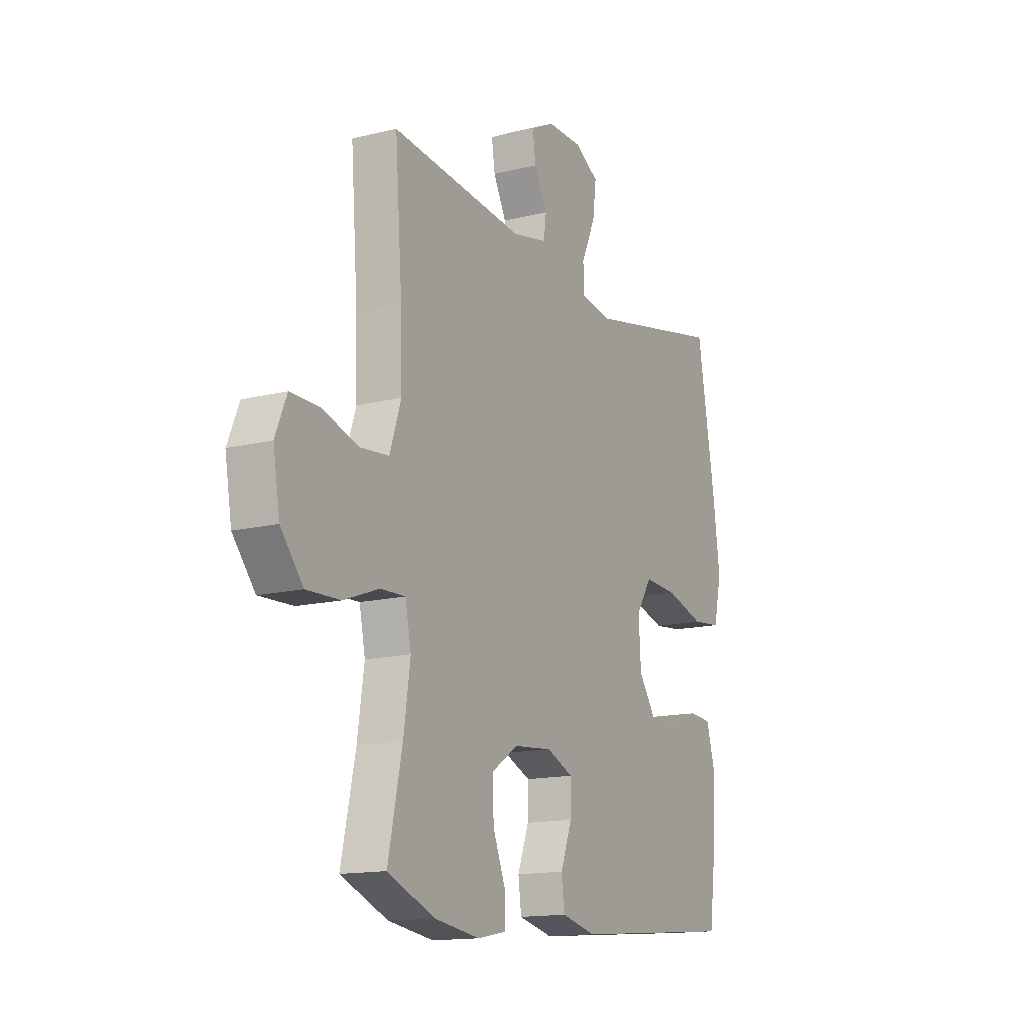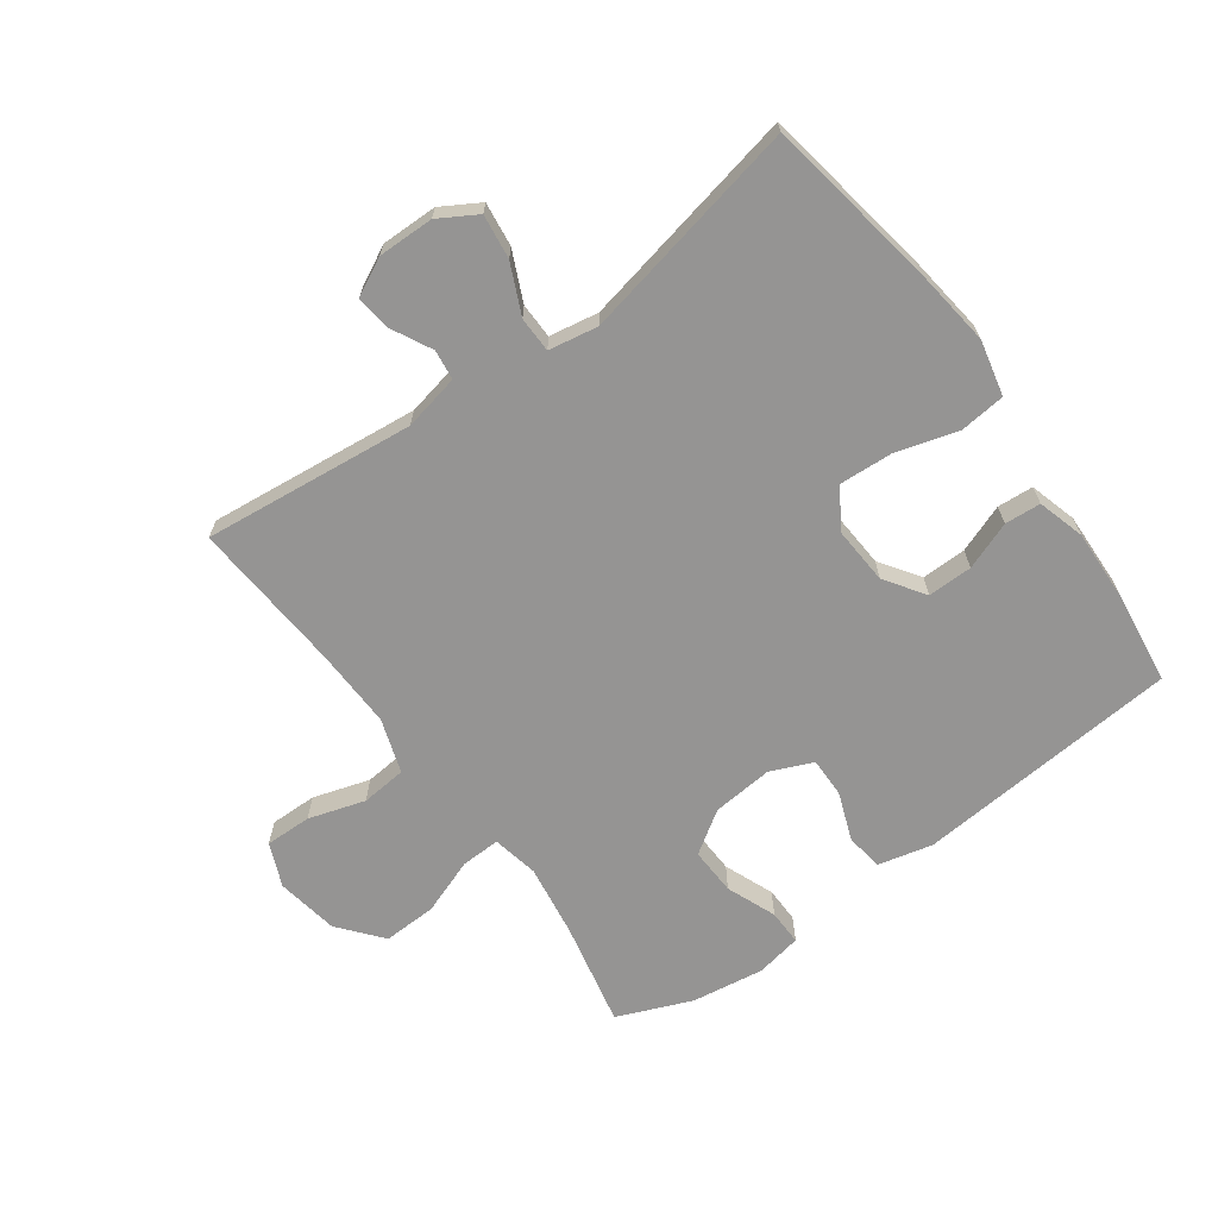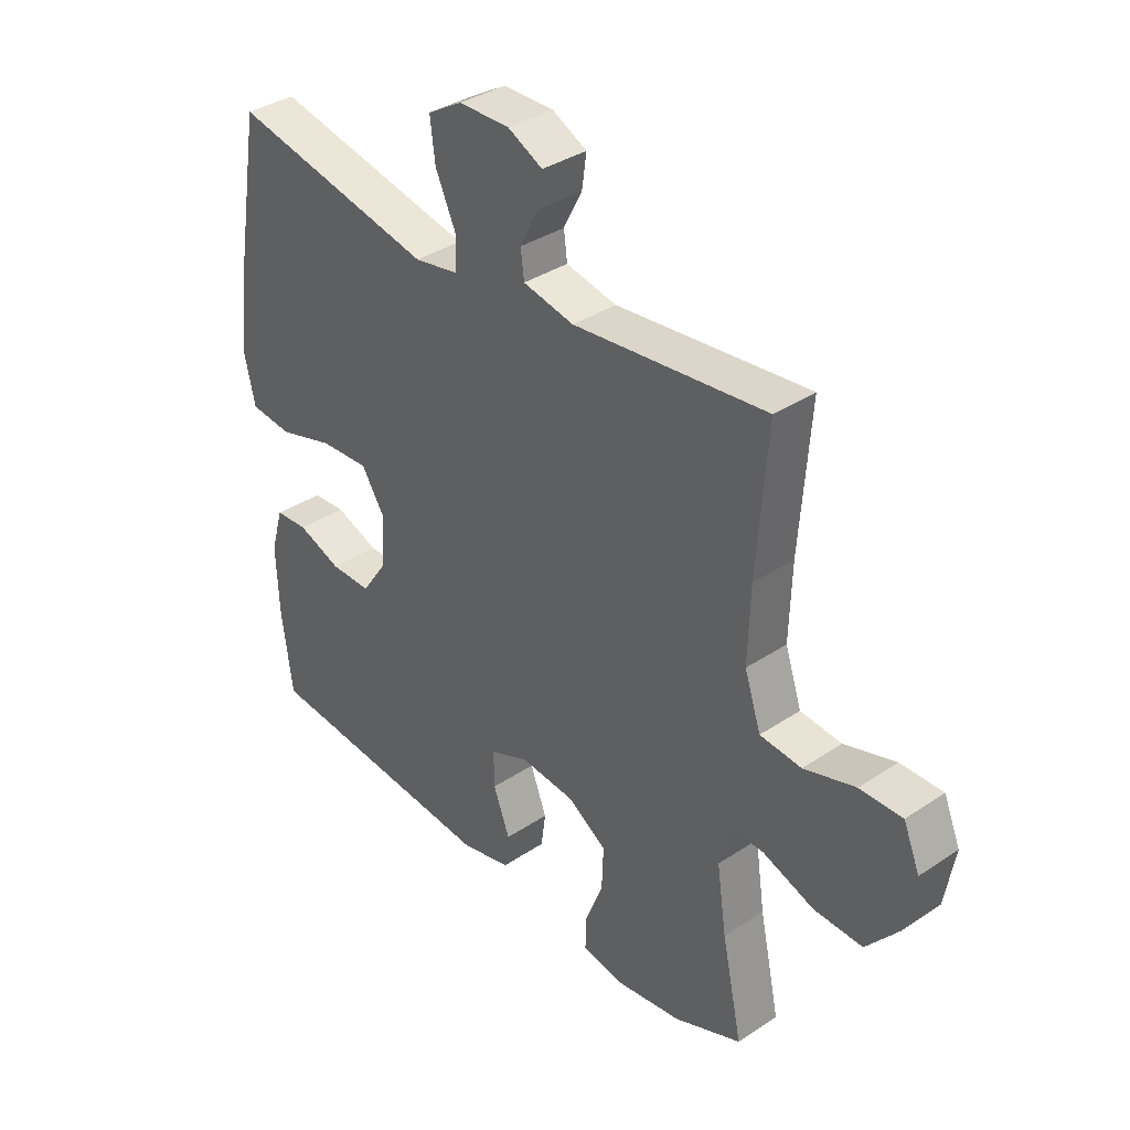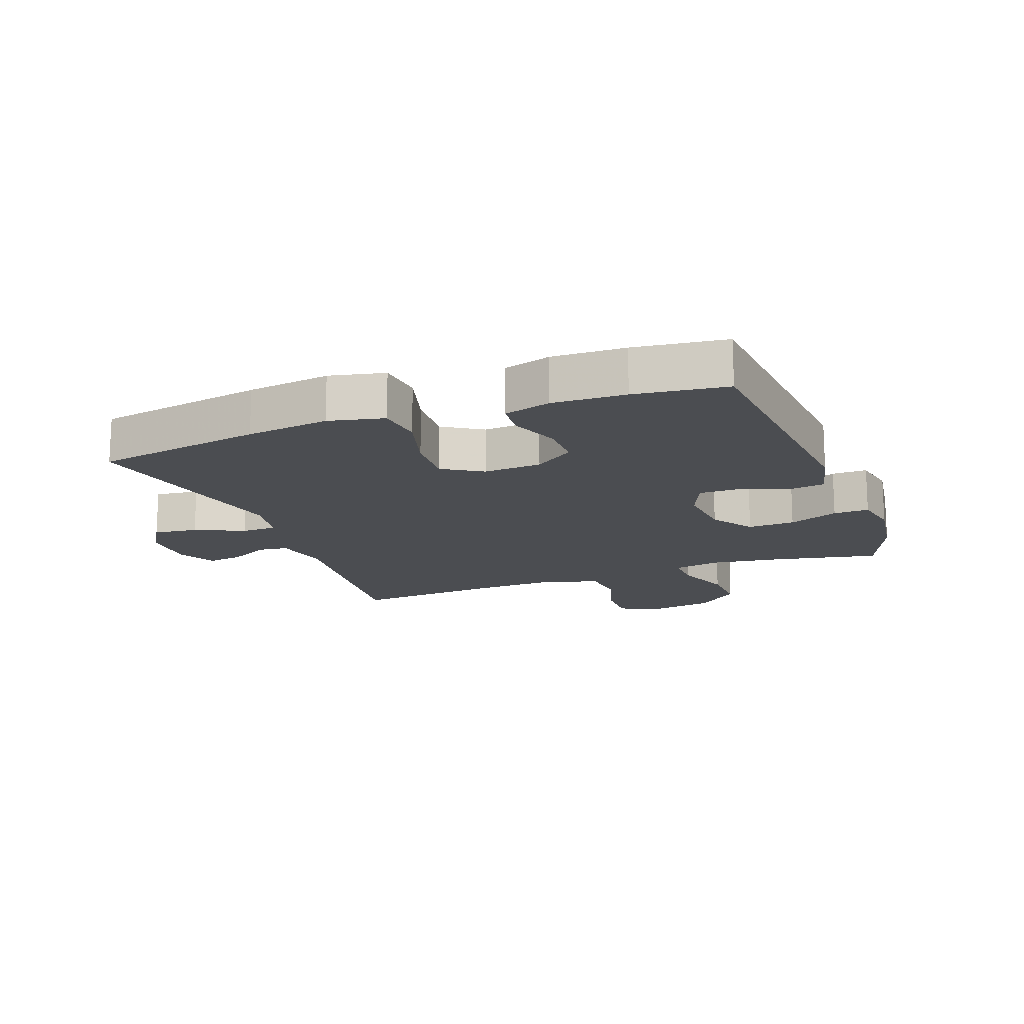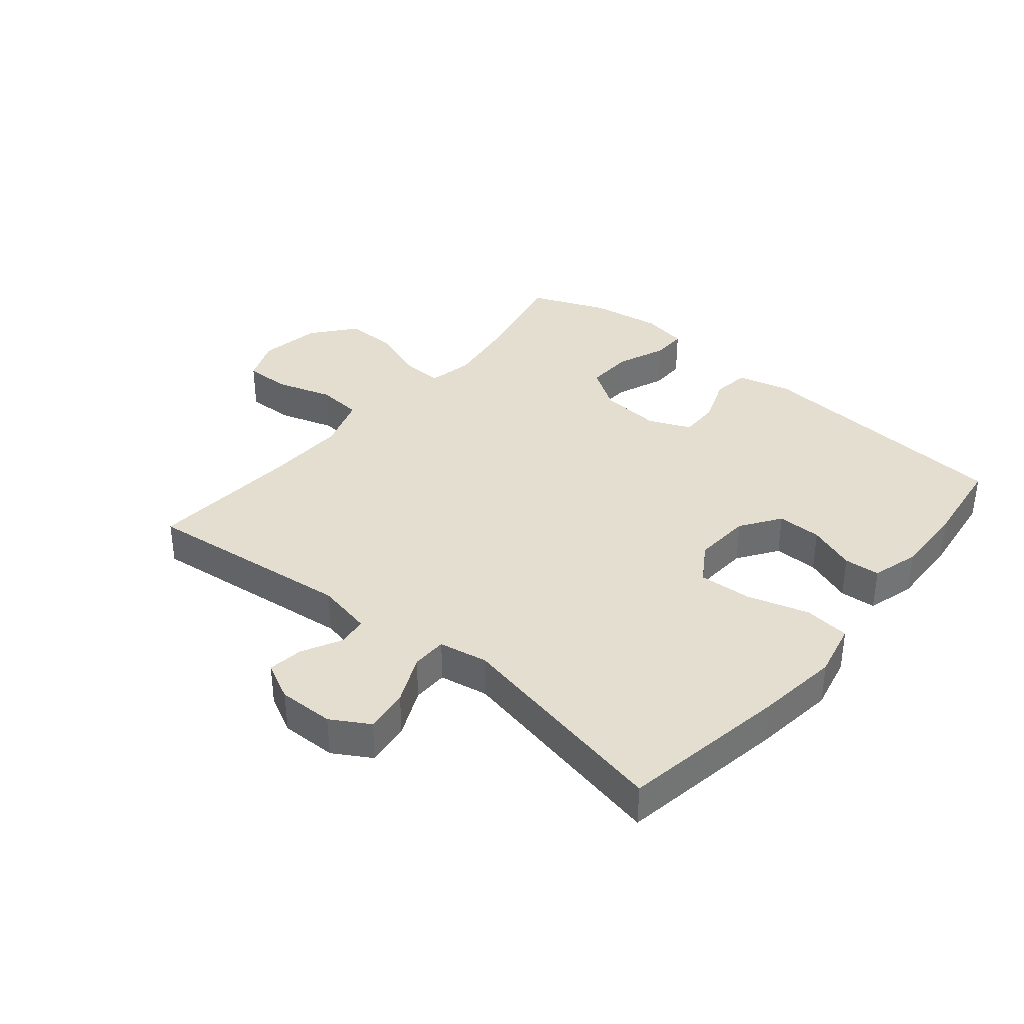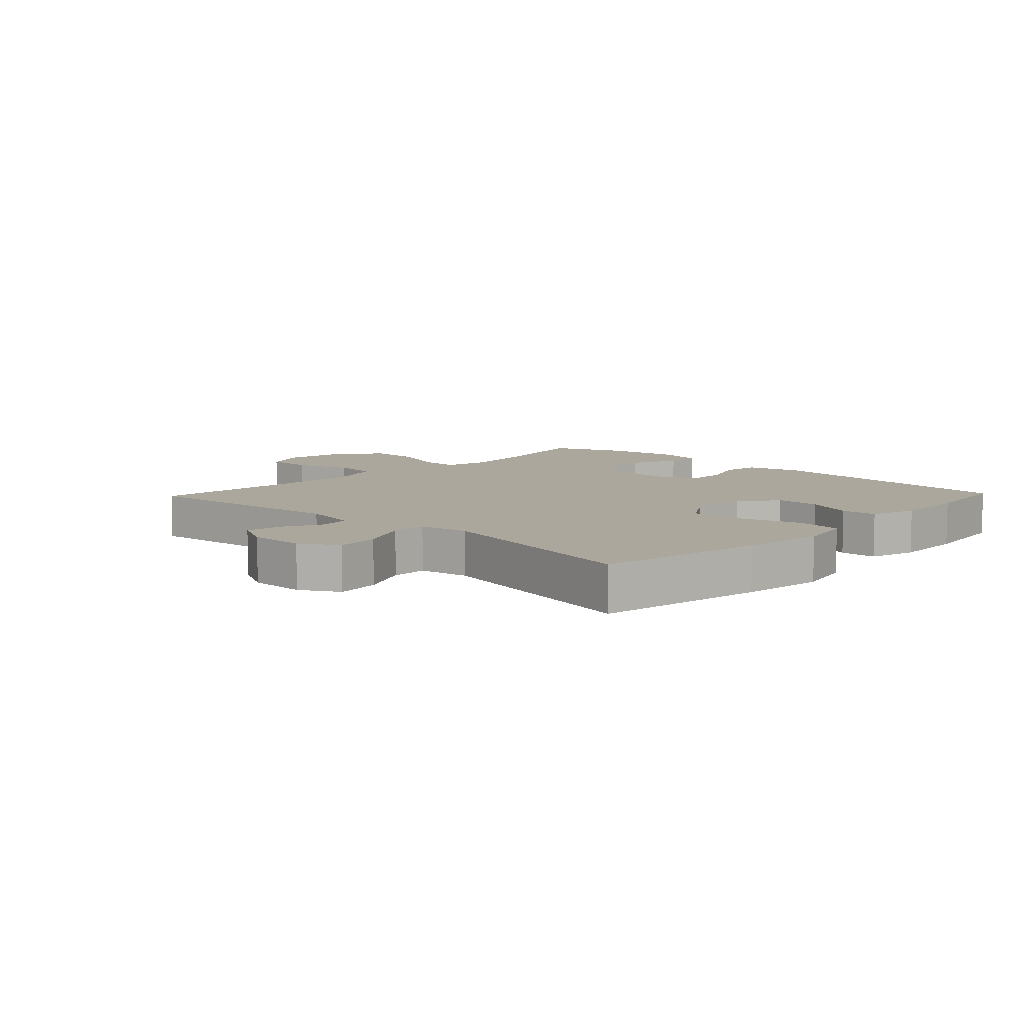
<metadata>
{"format":"obj","ext":"obj","renderer":"f3d","projection":"perspective","resolution":1024,"background":"white","views":[{"elev":-14.6,"azim":-61.6,"up":"+Z"},{"elev":-67.1,"azim":35.9,"up":"+Y"},{"elev":36.0,"azim":-131.2,"up":"+Z"},{"elev":-15.8,"azim":110.7,"up":"+Y"},{"elev":36.4,"azim":39.6,"up":"+Y"},{"elev":8.4,"azim":43.6,"up":"+Y"}]}
</metadata>
<code>
v -0.5 0.07 0.5
v -0.16 0.07 0.464
v -0.07 0.07 0.483
v -0.064 0.07 0.531
v -0.097 0.07 0.595
v -0.105 0.07 0.652
v -0.044 0.07 0.683
v 0.046 0.07 0.682
v 0.107 0.07 0.646
v 0.098 0.07 0.575
v 0.062 0.07 0.496
v 0.063 0.07 0.439
v 0.142 0.07 0.425
v 0.5 0.07 0.5
v 0.546 0.07 0.23
v 0.563 0.07 0.097
v 0.543 0.07 0.008
v 0.469 0.07 0
v 0.37 0.07 0.029
v 0.284 0.07 0.034
v 0.244 0.07 -0.029
v 0.25 0.07 -0.122
v 0.294 0.07 -0.186
v 0.366 0.07 -0.185
v 0.443 0.07 -0.156
v 0.501 0.07 -0.16
v 0.523 0.07 -0.236
v 0.519 0.07 -0.353
v 0.5 0.07 -0.5
v 0.074 0.07 -0.536
v -0.014 0.07 -0.515
v -0.022 0.07 -0.455
v 0.007 0.07 -0.378
v 0.008 0.07 -0.314
v -0.06 0.07 -0.285
v -0.158 0.07 -0.294
v -0.226 0.07 -0.339
v -0.223 0.07 -0.415
v -0.191 0.07 -0.495
v -0.19 0.07 -0.552
v -0.264 0.07 -0.566
v -0.38 0.07 -0.549
v -0.5 0.07 -0.5
v -0.464 0.07 -0.331
v -0.447 0.07 -0.215
v -0.462 0.07 -0.141
v -0.525 0.07 -0.143
v -0.615 0.07 -0.176
v -0.701 0.07 -0.179
v -0.758 0.07 -0.11
v -0.775 0.07 -0.01
v -0.746 0.07 0.06
v -0.671 0.07 0.059
v -0.58 0.07 0.031
v -0.507 0.07 0.038
v -0.478 0.07 0.125
v -0.482 0.07 0.255
v -0.5 0 0.5
v -0.16 0 0.464
v -0.07 0 0.483
v -0.064 0 0.531
v -0.097 0 0.595
v -0.105 0 0.652
v -0.044 0 0.683
v 0.046 0 0.682
v 0.107 0 0.646
v 0.098 0 0.575
v 0.062 0 0.496
v 0.063 0 0.439
v 0.142 0 0.425
v 0.5 0 0.5
v 0.546 0 0.23
v 0.563 0 0.097
v 0.543 0 0.008
v 0.469 0 0
v 0.37 0 0.029
v 0.284 0 0.034
v 0.244 0 -0.029
v 0.25 0 -0.122
v 0.294 0 -0.186
v 0.366 0 -0.185
v 0.443 0 -0.156
v 0.501 0 -0.16
v 0.523 0 -0.236
v 0.519 0 -0.353
v 0.5 0 -0.5
v 0.074 0 -0.536
v -0.014 0 -0.515
v -0.022 0 -0.455
v 0.007 0 -0.378
v 0.008 0 -0.314
v -0.06 0 -0.285
v -0.158 0 -0.294
v -0.226 0 -0.339
v -0.223 0 -0.415
v -0.191 0 -0.495
v -0.19 0 -0.552
v -0.264 0 -0.566
v -0.38 0 -0.549
v -0.5 0 -0.5
v -0.464 0 -0.331
v -0.447 0 -0.215
v -0.462 0 -0.141
v -0.525 0 -0.143
v -0.615 0 -0.176
v -0.701 0 -0.179
v -0.758 0 -0.11
v -0.775 0 -0.01
v -0.746 0 0.06
v -0.671 0 0.059
v -0.58 0 0.031
v -0.507 0 0.038
v -0.478 0 0.125
v -0.482 0 0.255
f 51 52 53 54
f 51 54 55
f 50 51 55
f 47 48 49 50
f 46 47 50 55
f 41 42 43 44
f 41 44 45
f 38 39 40 41
f 37 38 41 45
f 36 37 45 46
f 30 31 32 33
f 30 33 34
f 29 30 34
f 28 29 34 35
f 24 25 26 27
f 23 24 27 28
f 16 17 18 19
f 16 19 20
f 13 14 15 16
f 12 13 16 20
f 8 9 10 11
f 8 11 12
f 7 8 12
f 4 5 6 7
f 3 4 7 12
f 2 3 12 20
f 57 1 2 20
f 36 46 55 56
f 35 36 56 57
f 23 28 35 57
f 22 23 57
f 21 22 57
f 20 21 57
f 111 110 109 108
f 112 111 108
f 112 108 107
f 107 106 105 104
f 112 107 104 103
f 101 100 99 98
f 102 101 98
f 98 97 96 95
f 102 98 95 94
f 103 102 94 93
f 90 89 88 87
f 91 90 87
f 91 87 86
f 92 91 86 85
f 84 83 82 81
f 85 84 81 80
f 76 75 74 73
f 77 76 73
f 73 72 71 70
f 77 73 70 69
f 68 67 66 65
f 69 68 65
f 69 65 64
f 64 63 62 61
f 69 64 61 60
f 77 69 60 59
f 77 59 58 114
f 113 112 103 93
f 114 113 93 92
f 114 92 85 80
f 114 80 79
f 114 79 78
f 114 78 77
f 1 58 59 2
f 2 59 60 3
f 3 60 61 4
f 4 61 62 5
f 5 62 63 6
f 6 63 64 7
f 7 64 65 8
f 8 65 66 9
f 9 66 67 10
f 10 67 68 11
f 11 68 69 12
f 12 69 70 13
f 13 70 71 14
f 14 71 72 15
f 15 72 73 16
f 16 73 74 17
f 17 74 75 18
f 18 75 76 19
f 19 76 77 20
f 20 77 78 21
f 21 78 79 22
f 22 79 80 23
f 23 80 81 24
f 24 81 82 25
f 25 82 83 26
f 26 83 84 27
f 27 84 85 28
f 28 85 86 29
f 29 86 87 30
f 30 87 88 31
f 31 88 89 32
f 32 89 90 33
f 33 90 91 34
f 34 91 92 35
f 35 92 93 36
f 36 93 94 37
f 37 94 95 38
f 38 95 96 39
f 39 96 97 40
f 40 97 98 41
f 41 98 99 42
f 42 99 100 43
f 43 100 101 44
f 44 101 102 45
f 45 102 103 46
f 46 103 104 47
f 47 104 105 48
f 48 105 106 49
f 49 106 107 50
f 50 107 108 51
f 51 108 109 52
f 52 109 110 53
f 53 110 111 54
f 54 111 112 55
f 55 112 113 56
f 56 113 114 57
f 57 114 58 1

</code>
